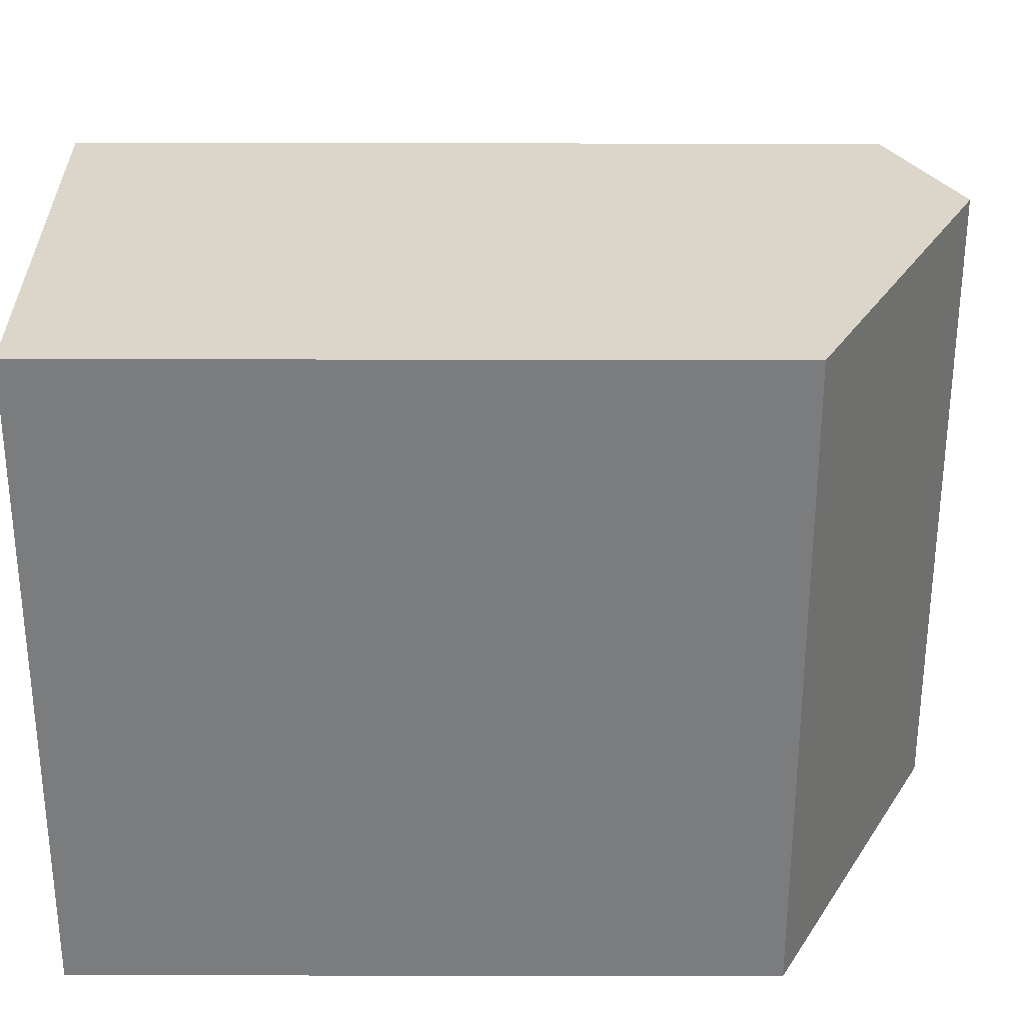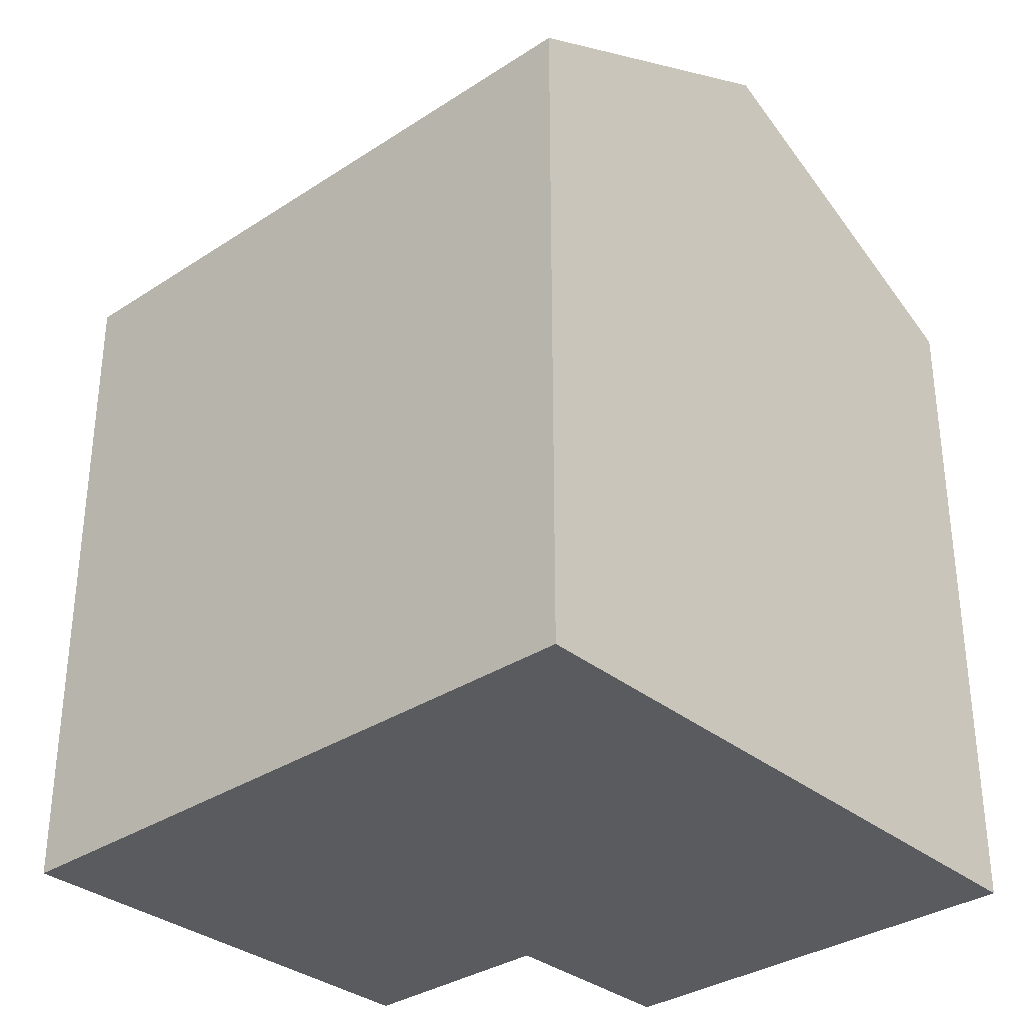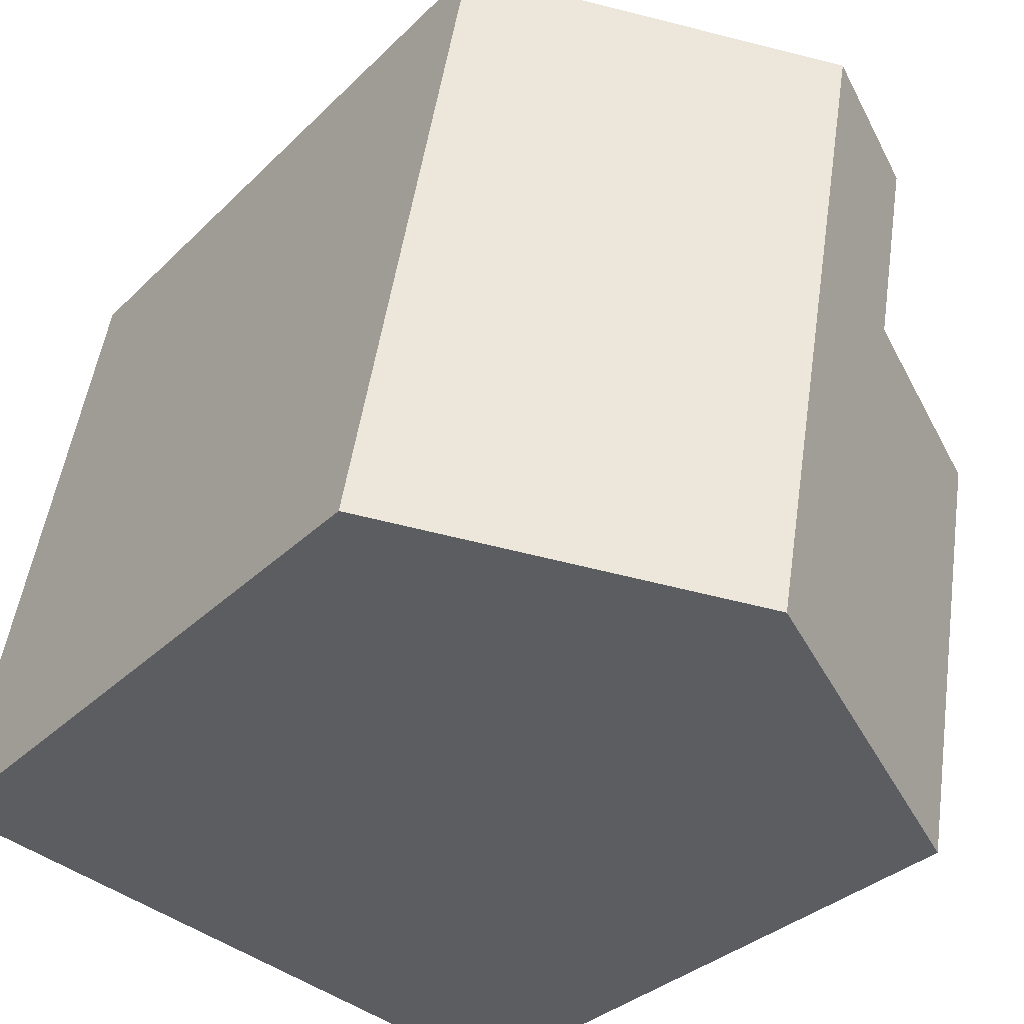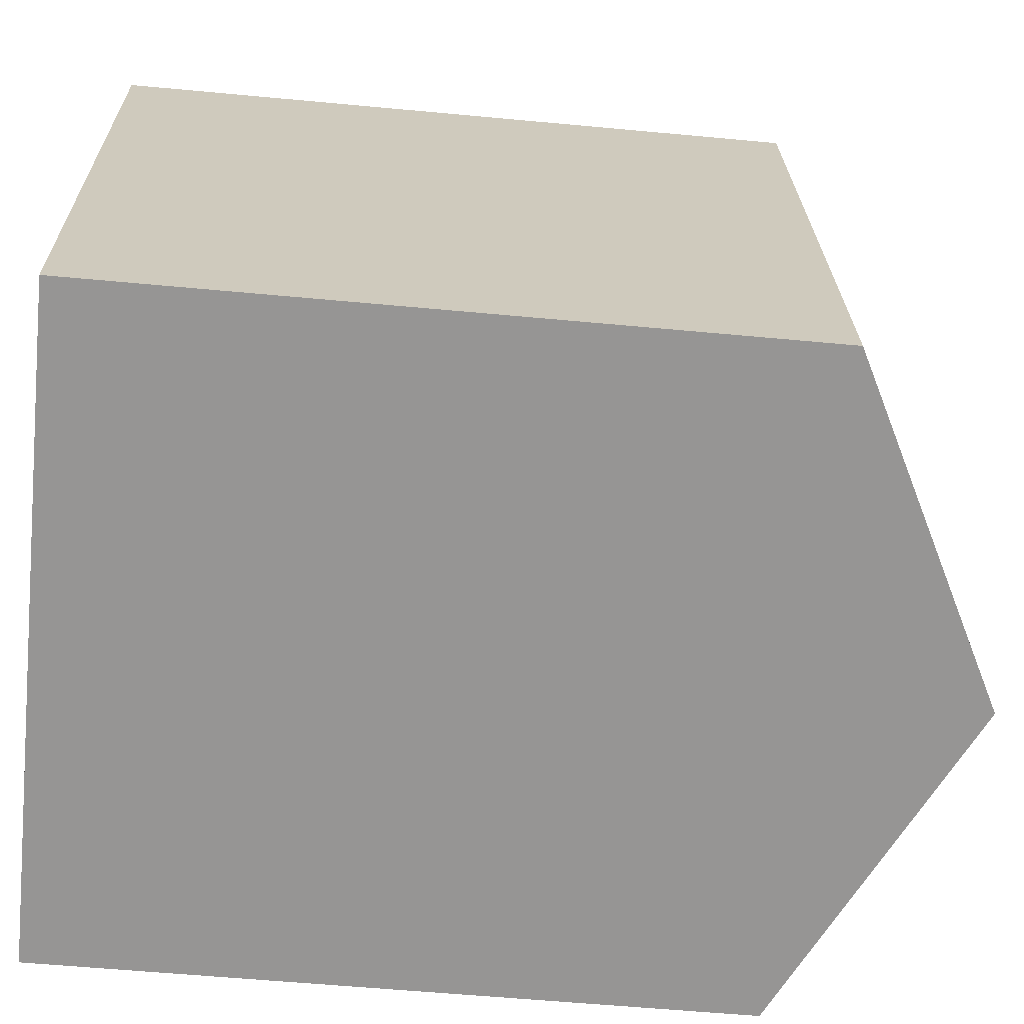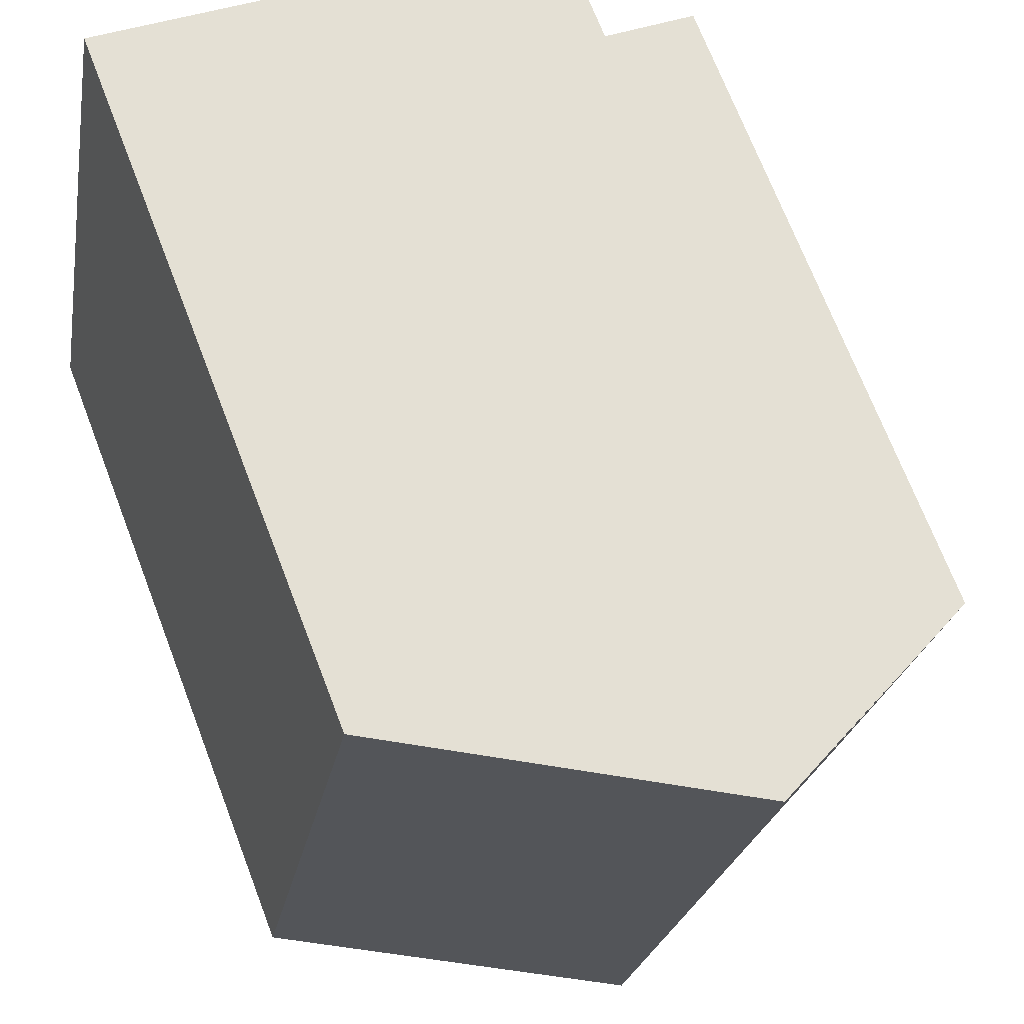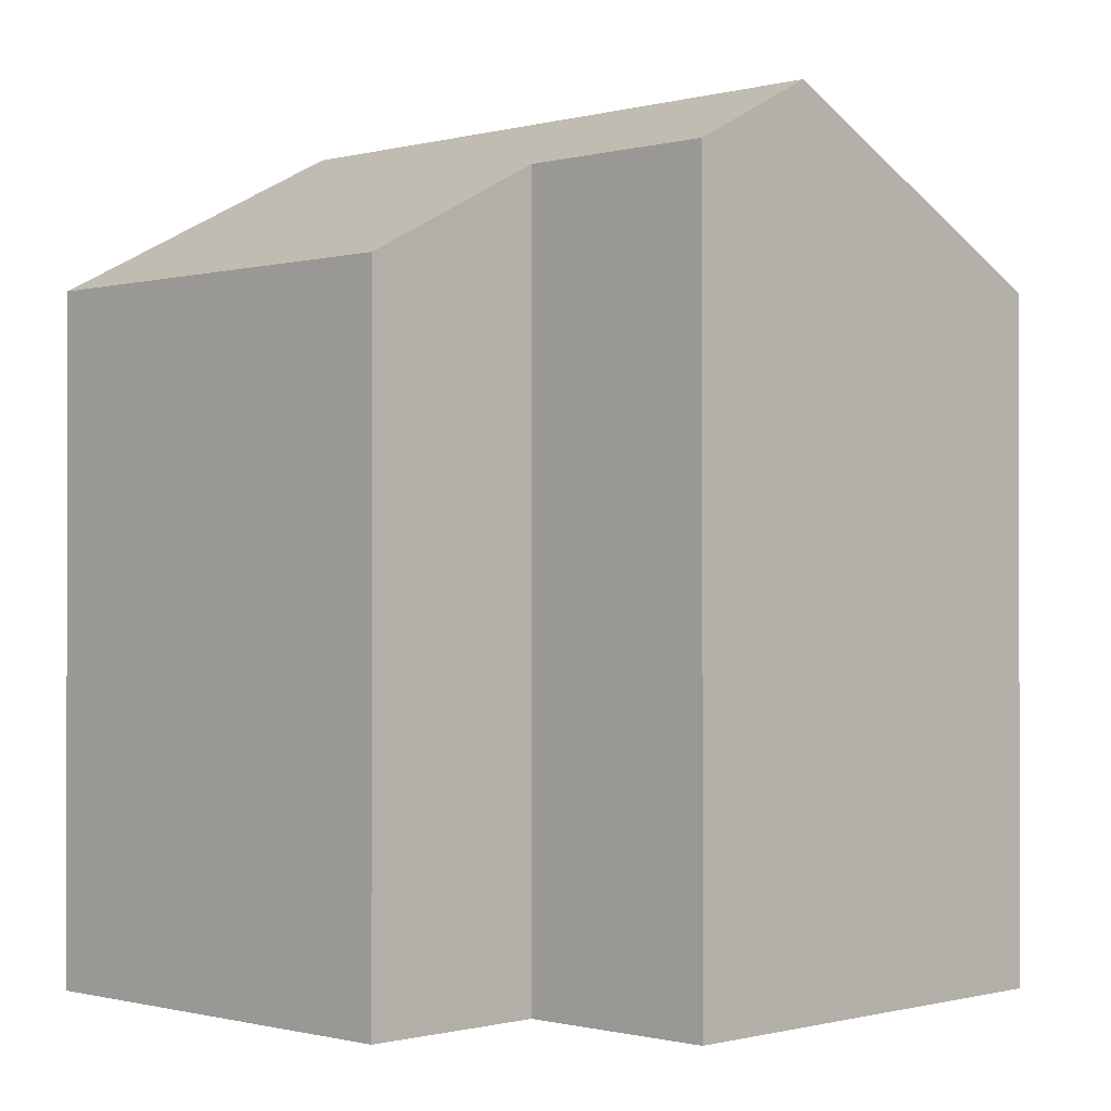
<metadata>
{"format":"obj","ext":"obj","renderer":"f3d","projection":"perspective","resolution":1024,"background":"white","views":[{"elev":41.7,"azim":90.1,"up":"+Z"},{"elev":-33.3,"azim":121.6,"up":"+Y"},{"elev":-32.2,"azim":143.4,"up":"+Z"},{"elev":-57.1,"azim":84.4,"up":"+Z"},{"elev":70.3,"azim":159.0,"up":"+Z"},{"elev":-0.7,"azim":-56.5,"up":"+Y"}]}
</metadata>
<code>
v  3.001 6.314 -2.798
v  1.132 5.802 1.787
v  2.121 6.314 1.99
v  1.411 5.803 0.281
v  0 5.075 3.108e-16
v  0.596 5.076 -3.24
v  5.407 5.075 -2.356
v  4.518 5.075 2.482
v  1.411 -1.721e-17 0.281
v  0 0 0
v  1.132 -1.094e-16 1.787
v  4.518 -1.52e-16 2.482
v  2.121 -1.219e-16 1.99
v  0.596 1.984e-16 -3.24
v  5.407 1.443e-16 -2.356
v  3.001 1.713e-16 -2.798
g defaultobject
f 1 2 3
f 2 1 4
f 4 1 5
f 5 1 6
f 7 3 8
f 3 7 1
f 5 9 4
f 9 5 10
f 2 8 3
f 8 2 11
f 8 11 12
f 12 11 13
f 9 2 4
f 2 9 11
f 14 5 6
f 5 14 10
f 12 7 8
f 7 12 15
f 7 6 1
f 6 7 15
f 6 15 14
f 14 15 16
f 14 9 10
f 9 13 11
f 13 9 12
f 12 9 15
f 15 9 16
f 16 9 14

</code>
